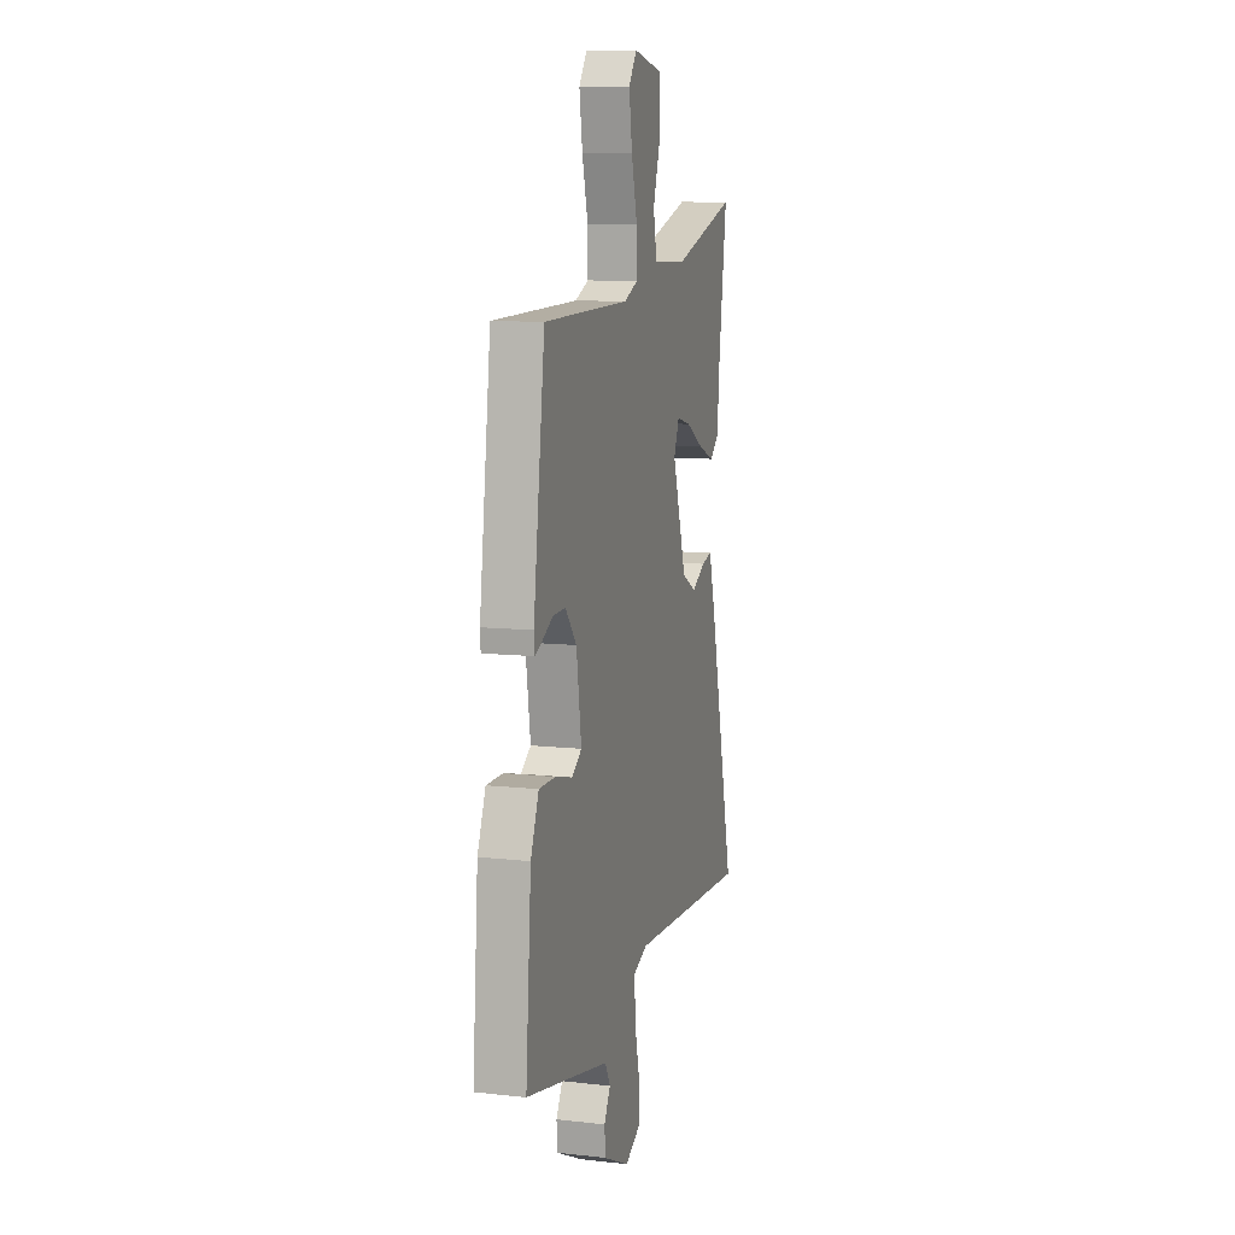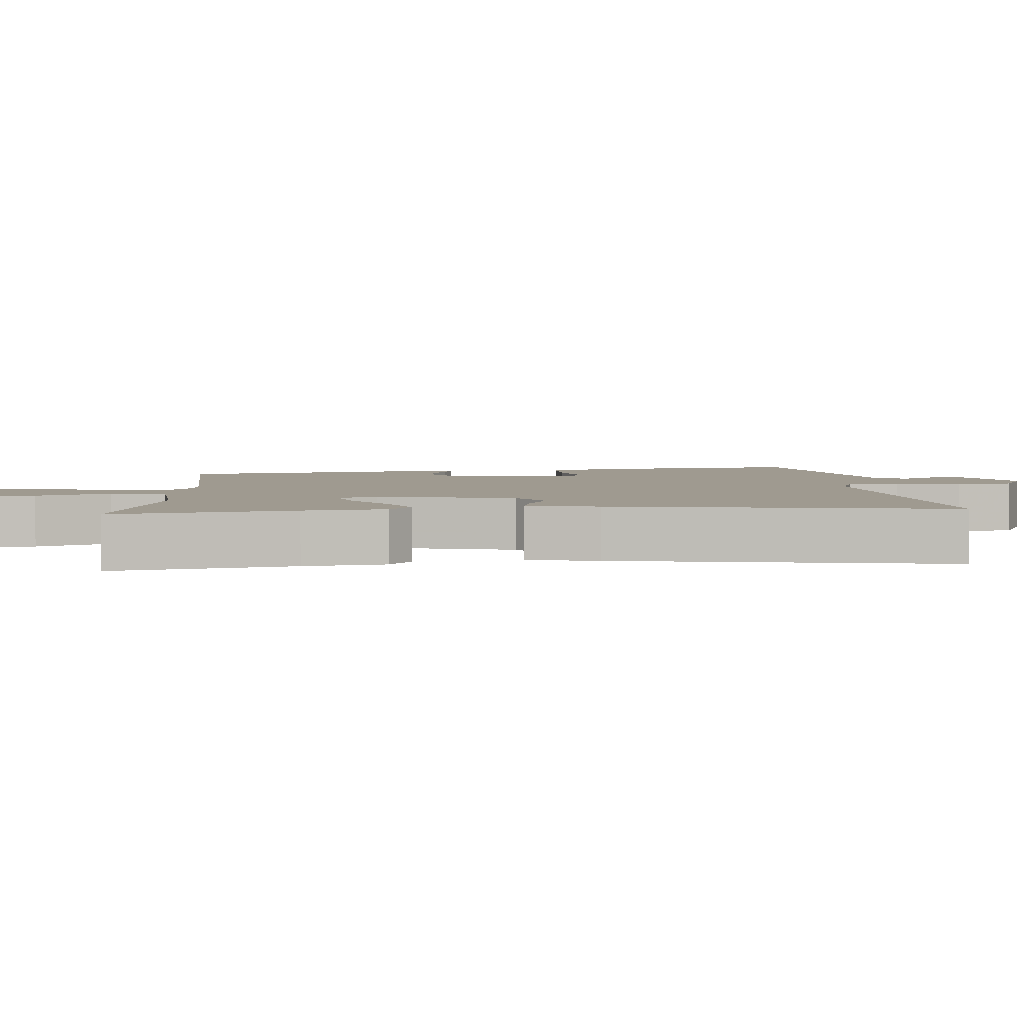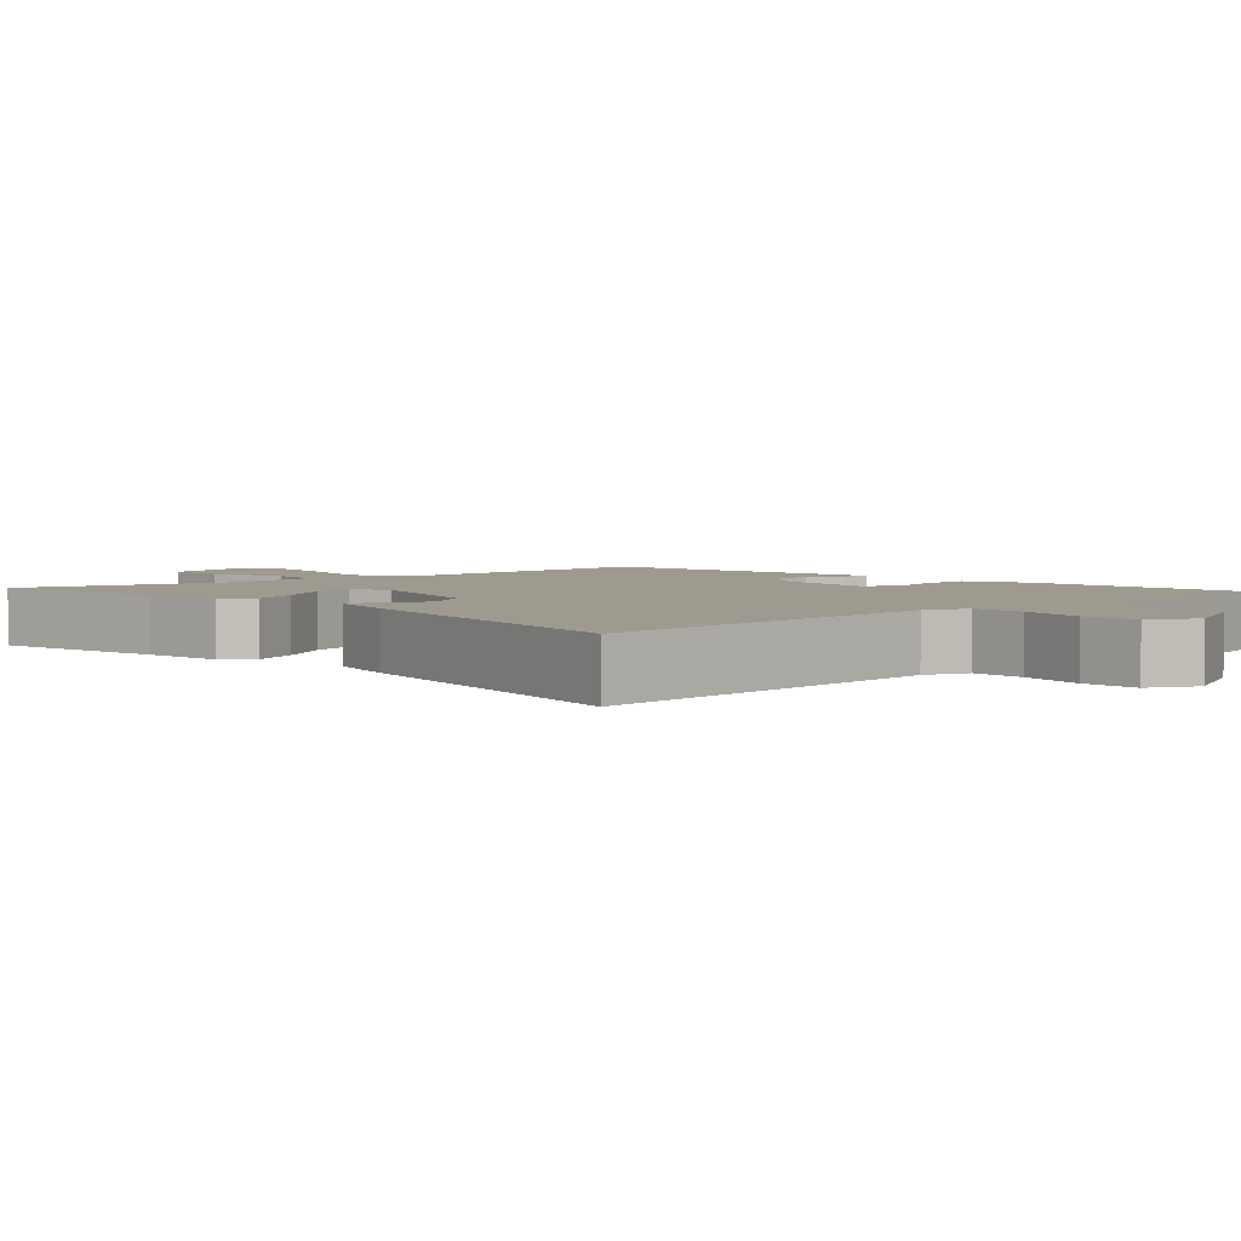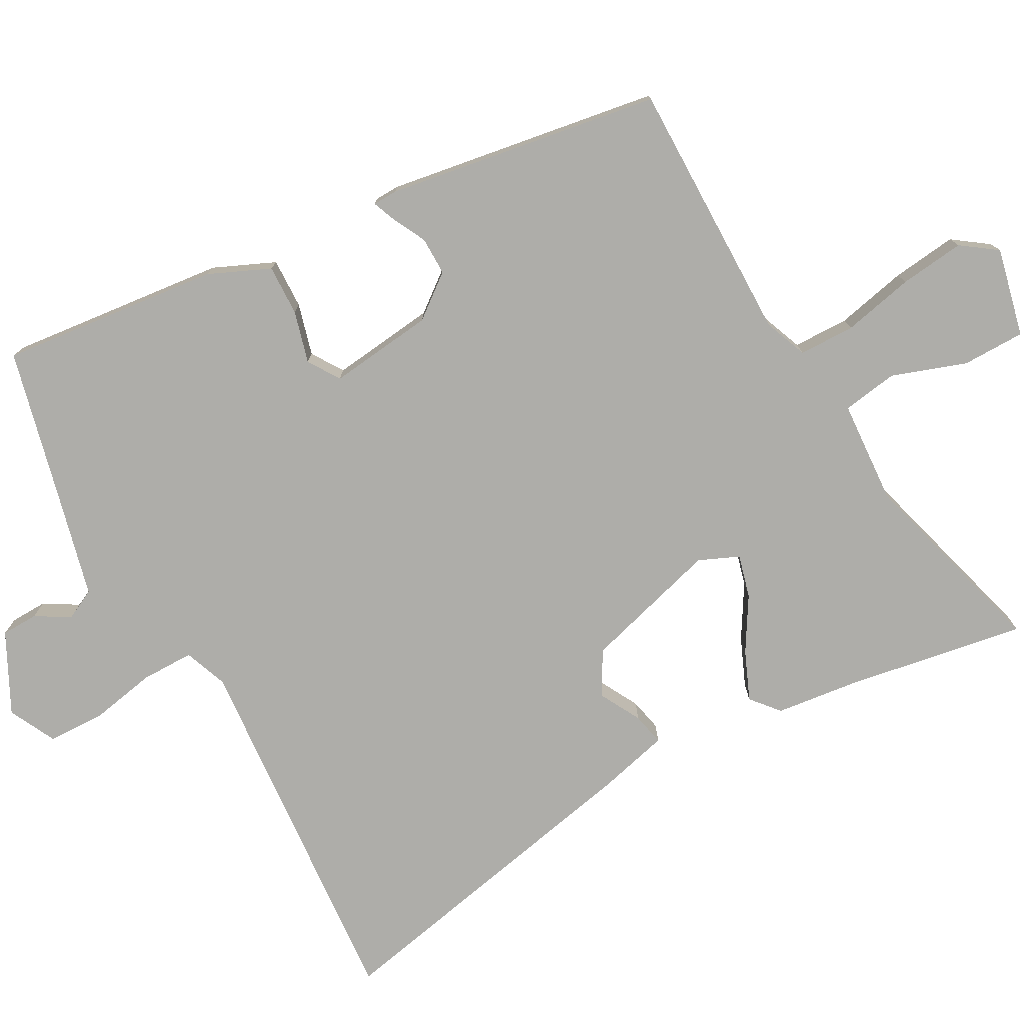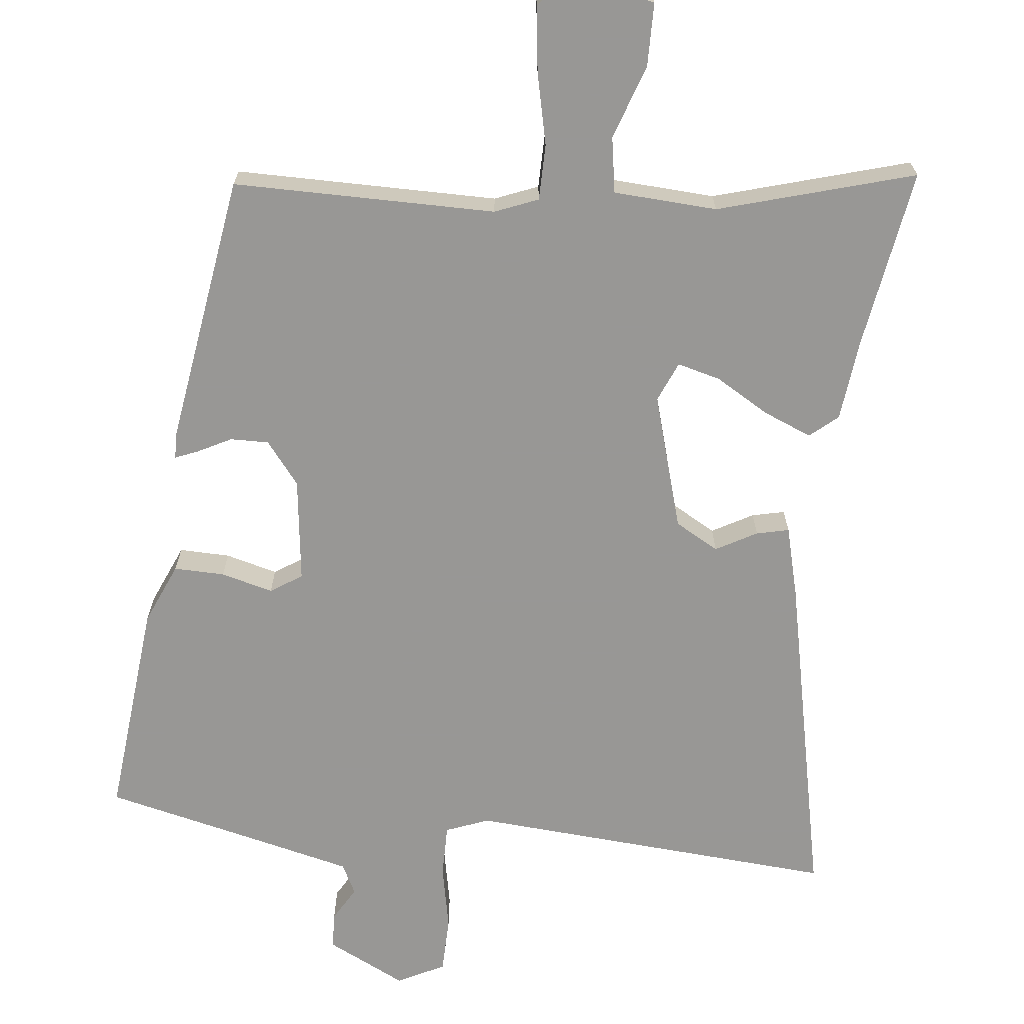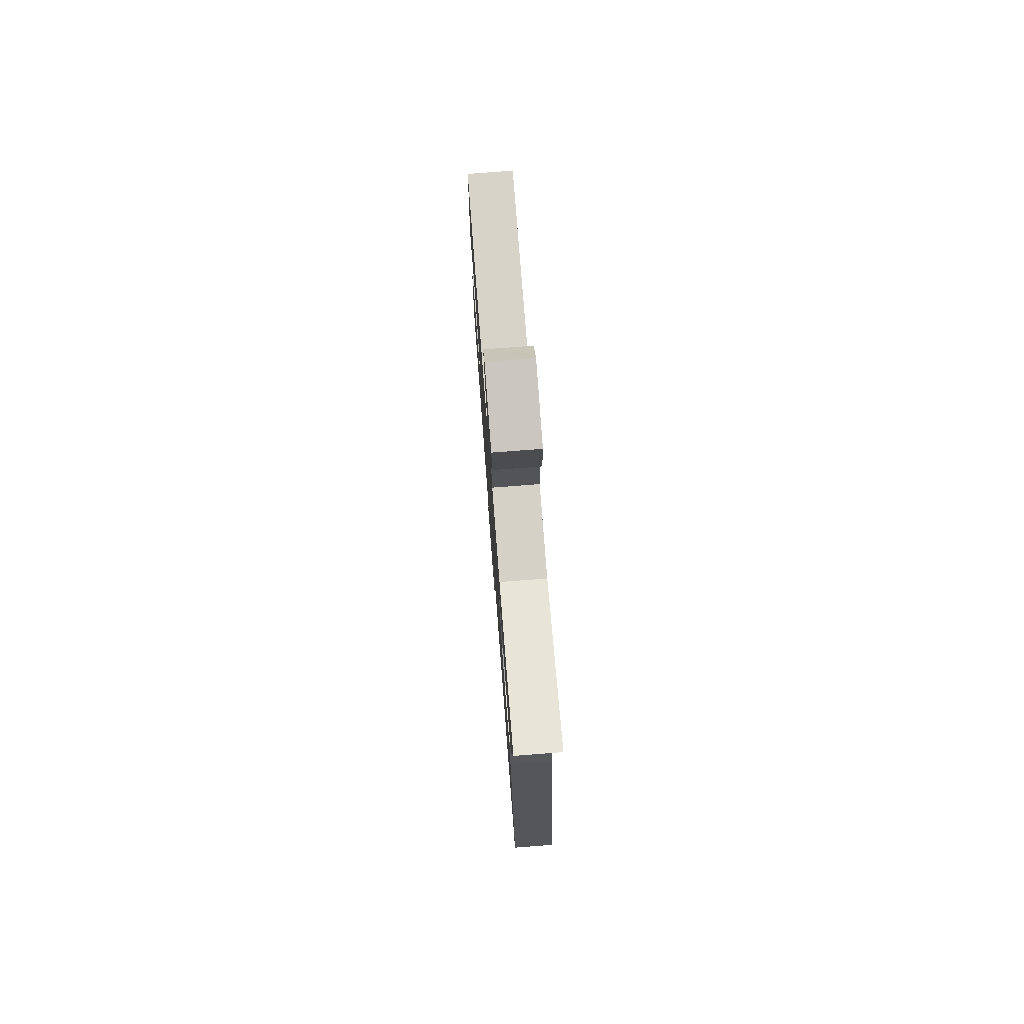
<metadata>
{"format":"obj","ext":"obj","renderer":"f3d","projection":"perspective","resolution":1024,"background":"white","views":[{"elev":9.8,"azim":-73.8,"up":"+Z"},{"elev":3.9,"azim":82.2,"up":"+Y"},{"elev":3.7,"azim":135.5,"up":"+Y"},{"elev":-77.1,"azim":-62.9,"up":"+Y"},{"elev":-68.2,"azim":-7.5,"up":"+Y"},{"elev":77.0,"azim":85.6,"up":"+Z"}]}
</metadata>
<code>
v -0.408 0.07 0.462
v -0.051 0.07 0.47
v 0.007 0.07 0.495
v 0.006 0.07 0.571
v -0.018 0.07 0.667
v -0.031 0.07 0.755
v 0.002 0.07 0.804
v 0.123 0.07 0.78
v 0.126 0.07 0.695
v 0.094 0.07 0.593
v 0.108 0.07 0.518
v 0.249 0.07 0.513
v 0.513 0.07 0.596
v 0.479 0.07 0.35
v 0.469 0.07 0.238
v 0.432 0.07 0.205
v 0.365 0.07 0.231
v 0.292 0.07 0.272
v 0.233 0.07 0.286
v 0.211 0.07 0.231
v 0.269 0.07 0.048
v 0.329 0.07 0.016
v 0.384 0.07 0.048
v 0.428 0.07 0.059
v 0.455 0.07 -0.037
v 0.562 0.07 -0.491
v 0.059 0.07 -0.466
v 0.001 0.07 -0.49
v 0.003 0.07 -0.562
v 0.023 0.07 -0.651
v 0.023 0.07 -0.728
v -0.04 0.07 -0.762
v -0.149 0.07 -0.711
v -0.152 0.07 -0.661
v -0.126 0.07 -0.614
v -0.148 0.07 -0.573
v -0.297 0.07 -0.541
v -0.497 0.07 -0.499
v -0.474 0.07 -0.2
v -0.44 0.07 -0.116
v -0.371 0.07 -0.116
v -0.3 0.07 -0.133
v -0.258 0.07 -0.104
v -0.279 0.07 0.038
v -0.326 0.07 0.095
v -0.378 0.07 0.093
v -0.424 0.07 0.068
v -0.454 0.07 0.055
v -0.456 0.07 0.088
v -0.408 0 0.462
v -0.051 0 0.47
v 0.007 0 0.495
v 0.006 0 0.571
v -0.018 0 0.667
v -0.031 0 0.755
v 0.002 0 0.804
v 0.123 0 0.78
v 0.126 0 0.695
v 0.094 0 0.593
v 0.108 0 0.518
v 0.249 0 0.513
v 0.513 0 0.596
v 0.479 0 0.35
v 0.469 0 0.238
v 0.432 0 0.205
v 0.365 0 0.231
v 0.292 0 0.272
v 0.233 0 0.286
v 0.211 0 0.231
v 0.269 0 0.048
v 0.329 0 0.016
v 0.384 0 0.048
v 0.428 0 0.059
v 0.455 0 -0.037
v 0.562 0 -0.491
v 0.059 0 -0.466
v 0.001 0 -0.49
v 0.003 0 -0.562
v 0.023 0 -0.651
v 0.023 0 -0.728
v -0.04 0 -0.762
v -0.149 0 -0.711
v -0.152 0 -0.661
v -0.126 0 -0.614
v -0.148 0 -0.573
v -0.297 0 -0.541
v -0.497 0 -0.499
v -0.474 0 -0.2
v -0.44 0 -0.116
v -0.371 0 -0.116
v -0.3 0 -0.133
v -0.258 0 -0.104
v -0.279 0 0.038
v -0.326 0 0.095
v -0.378 0 0.093
v -0.424 0 0.068
v -0.454 0 0.055
v -0.456 0 0.088
f 49 1 2
f 48 49 2
f 47 48 2
f 46 47 2
f 45 46 2 3
f 44 45 3
f 43 44 3
f 40 41 42
f 39 40 42
f 38 39 42
f 37 38 42
f 36 37 42 43
f 35 36 43 3
f 33 34 35
f 32 33 35
f 31 32 35
f 30 31 35
f 29 30 35
f 28 29 35
f 25 26 27
f 24 25 27
f 23 24 27
f 22 23 27
f 21 22 27 28
f 28 35 3
f 21 28 3
f 20 21 3
f 16 17 18
f 15 16 18
f 14 15 18
f 14 18 19
f 13 14 19
f 12 13 19
f 19 20 3
f 12 19 3
f 11 12 3
f 8 9 10
f 7 8 10
f 6 7 10
f 5 6 10
f 4 5 10
f 3 4 10 11
f 51 50 98
f 51 98 97
f 51 97 96
f 51 96 95
f 52 51 95 94
f 52 94 93
f 52 93 92
f 91 90 89
f 91 89 88
f 91 88 87
f 91 87 86
f 92 91 86 85
f 52 92 85 84
f 84 83 82
f 84 82 81
f 84 81 80
f 84 80 79
f 84 79 78
f 84 78 77
f 76 75 74
f 76 74 73
f 76 73 72
f 76 72 71
f 77 76 71 70
f 52 84 77
f 52 77 70
f 52 70 69
f 67 66 65
f 67 65 64
f 67 64 63
f 68 67 63
f 68 63 62
f 68 62 61
f 52 69 68
f 52 68 61
f 52 61 60
f 59 58 57
f 59 57 56
f 59 56 55
f 59 55 54
f 59 54 53
f 60 59 53 52
f 1 50 51 2
f 2 51 52 3
f 3 52 53 4
f 4 53 54 5
f 5 54 55 6
f 6 55 56 7
f 7 56 57 8
f 8 57 58 9
f 9 58 59 10
f 10 59 60 11
f 11 60 61 12
f 12 61 62 13
f 13 62 63 14
f 14 63 64 15
f 15 64 65 16
f 16 65 66 17
f 17 66 67 18
f 18 67 68 19
f 19 68 69 20
f 20 69 70 21
f 21 70 71 22
f 22 71 72 23
f 23 72 73 24
f 24 73 74 25
f 25 74 75 26
f 26 75 76 27
f 27 76 77 28
f 28 77 78 29
f 29 78 79 30
f 30 79 80 31
f 31 80 81 32
f 32 81 82 33
f 33 82 83 34
f 34 83 84 35
f 35 84 85 36
f 36 85 86 37
f 37 86 87 38
f 38 87 88 39
f 39 88 89 40
f 40 89 90 41
f 41 90 91 42
f 42 91 92 43
f 43 92 93 44
f 44 93 94 45
f 45 94 95 46
f 46 95 96 47
f 47 96 97 48
f 48 97 98 49
f 49 98 50 1

</code>
